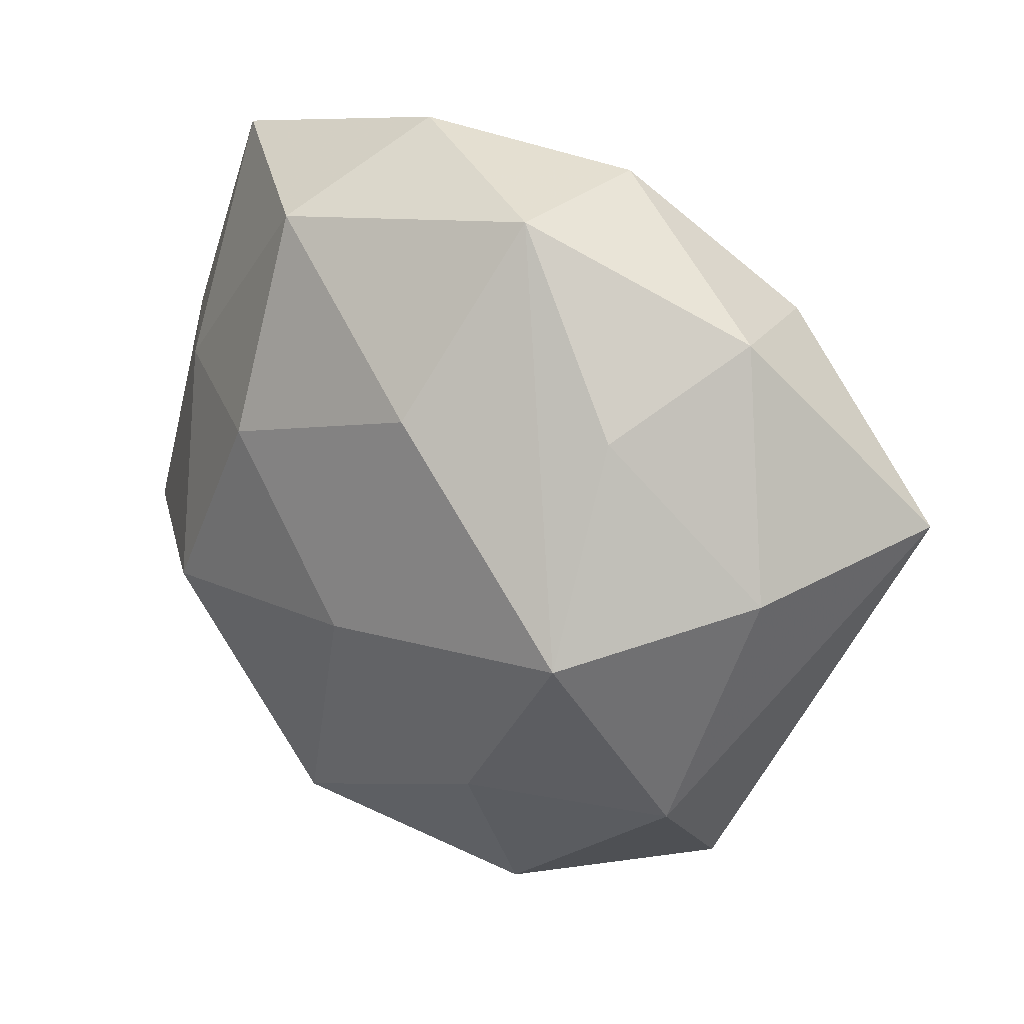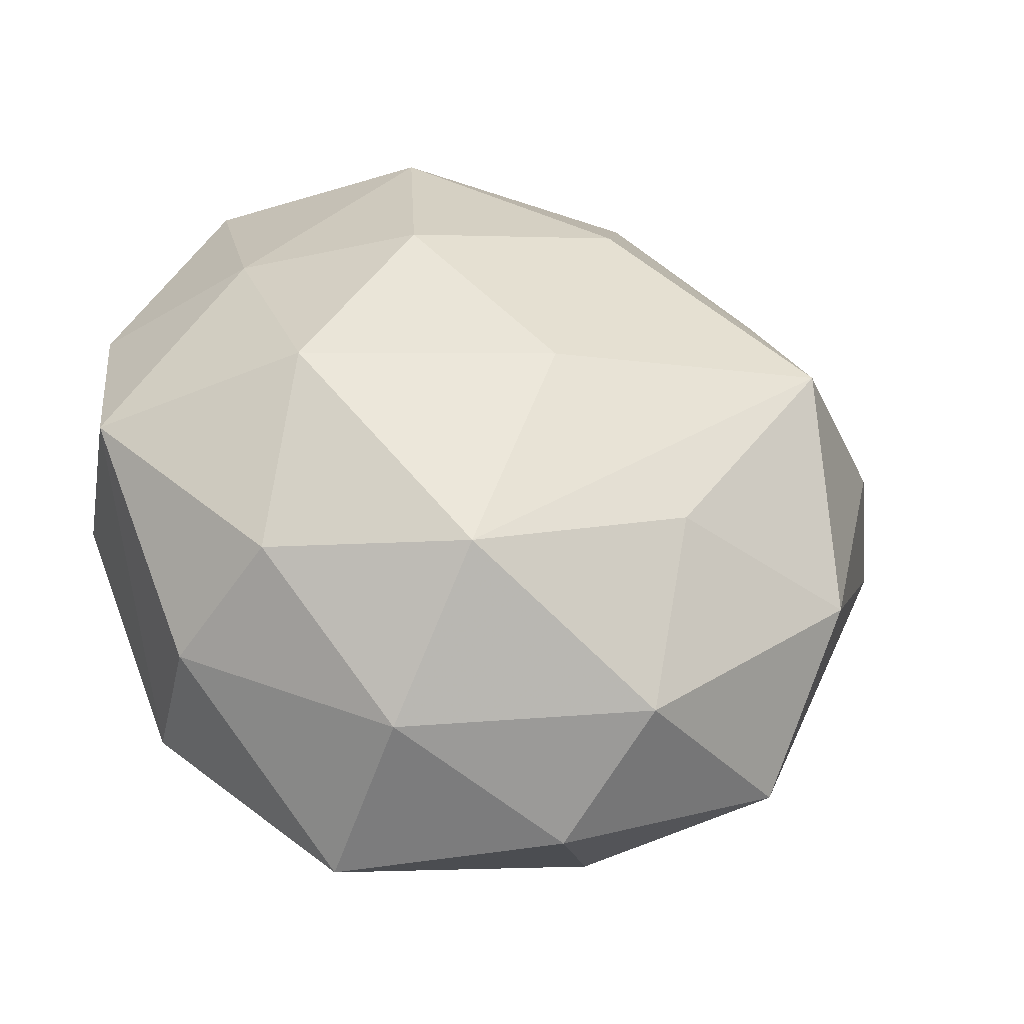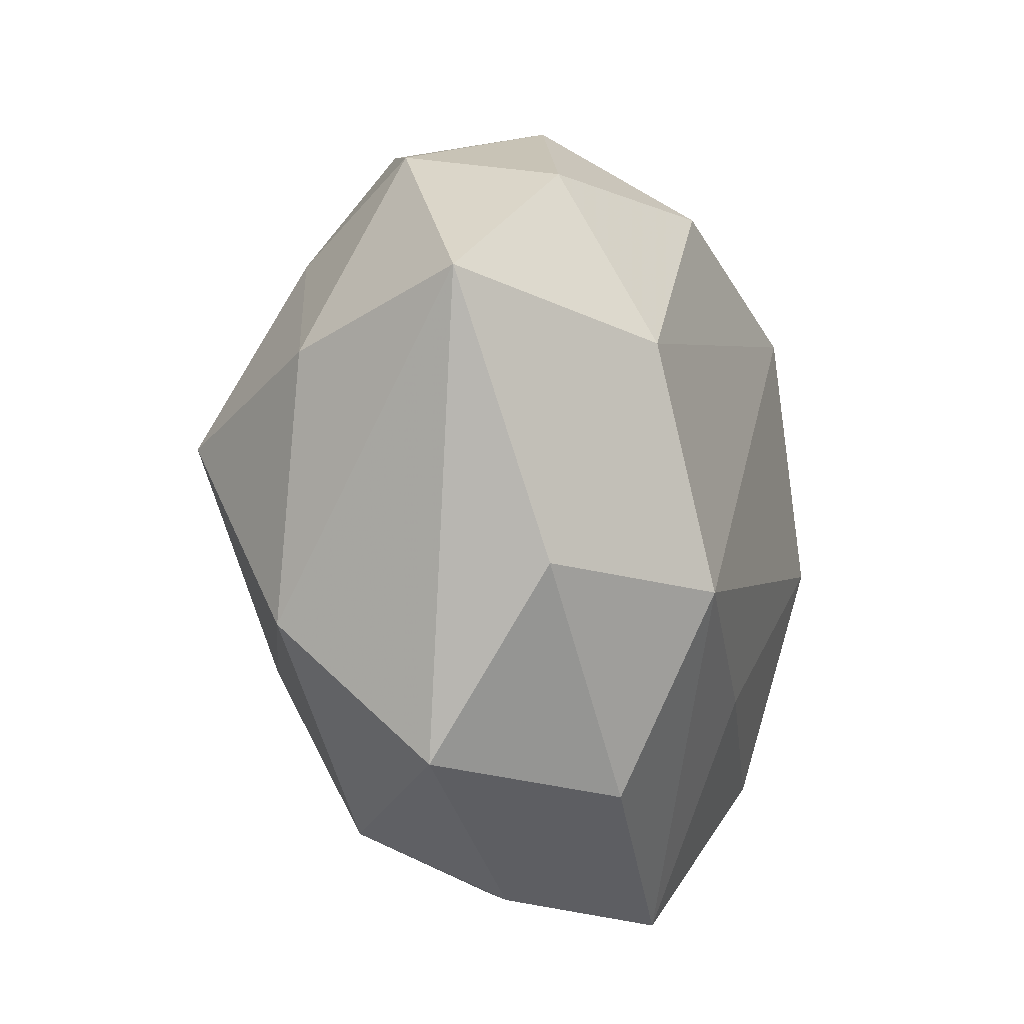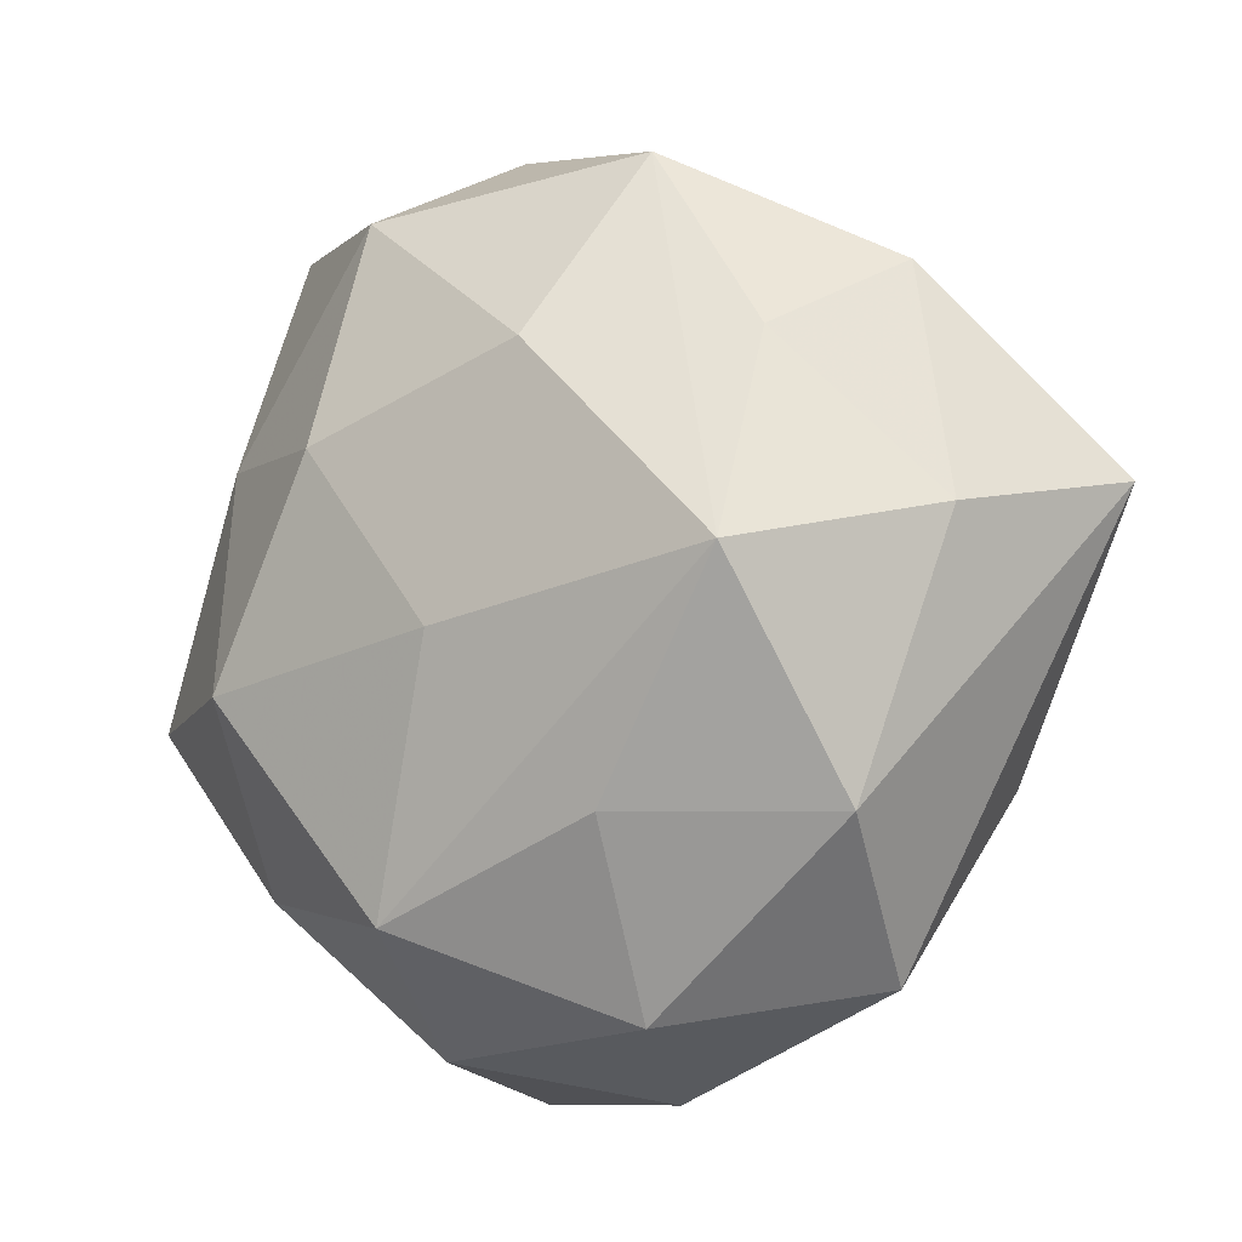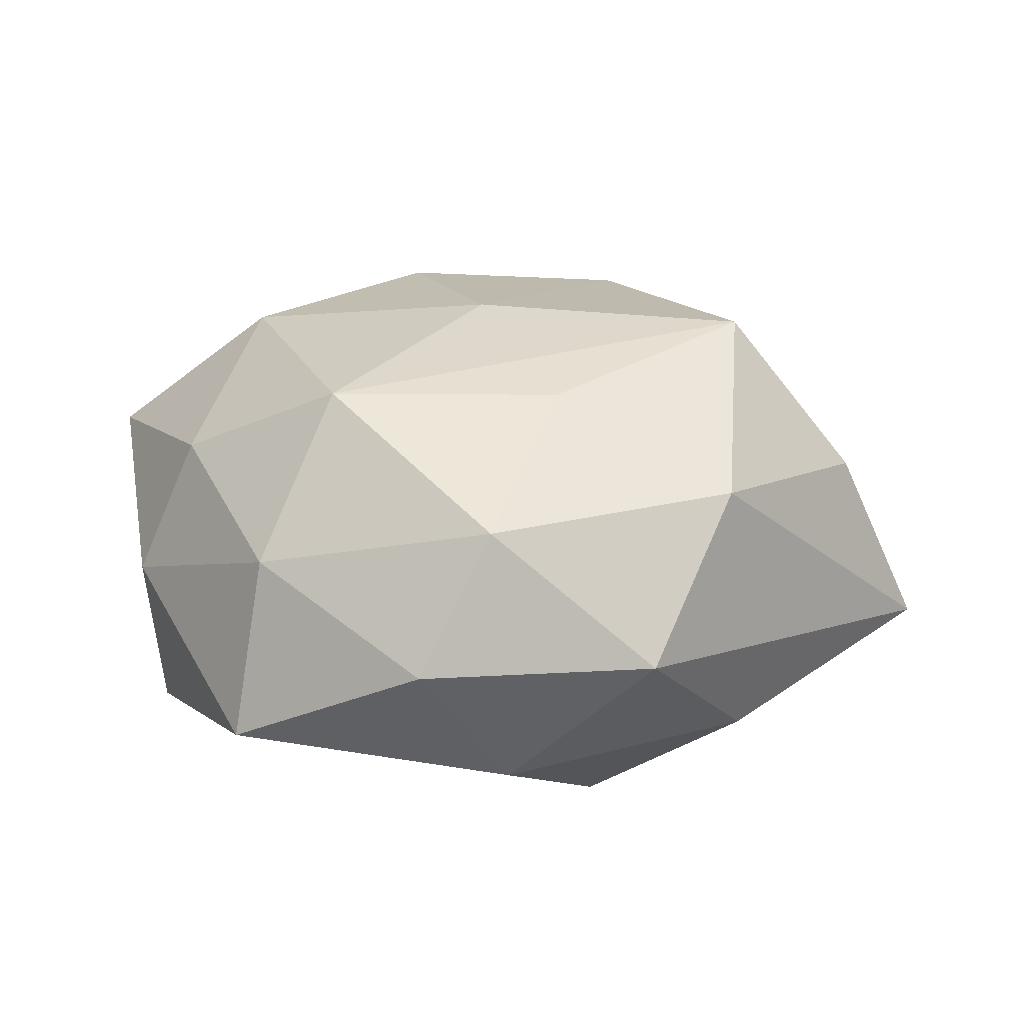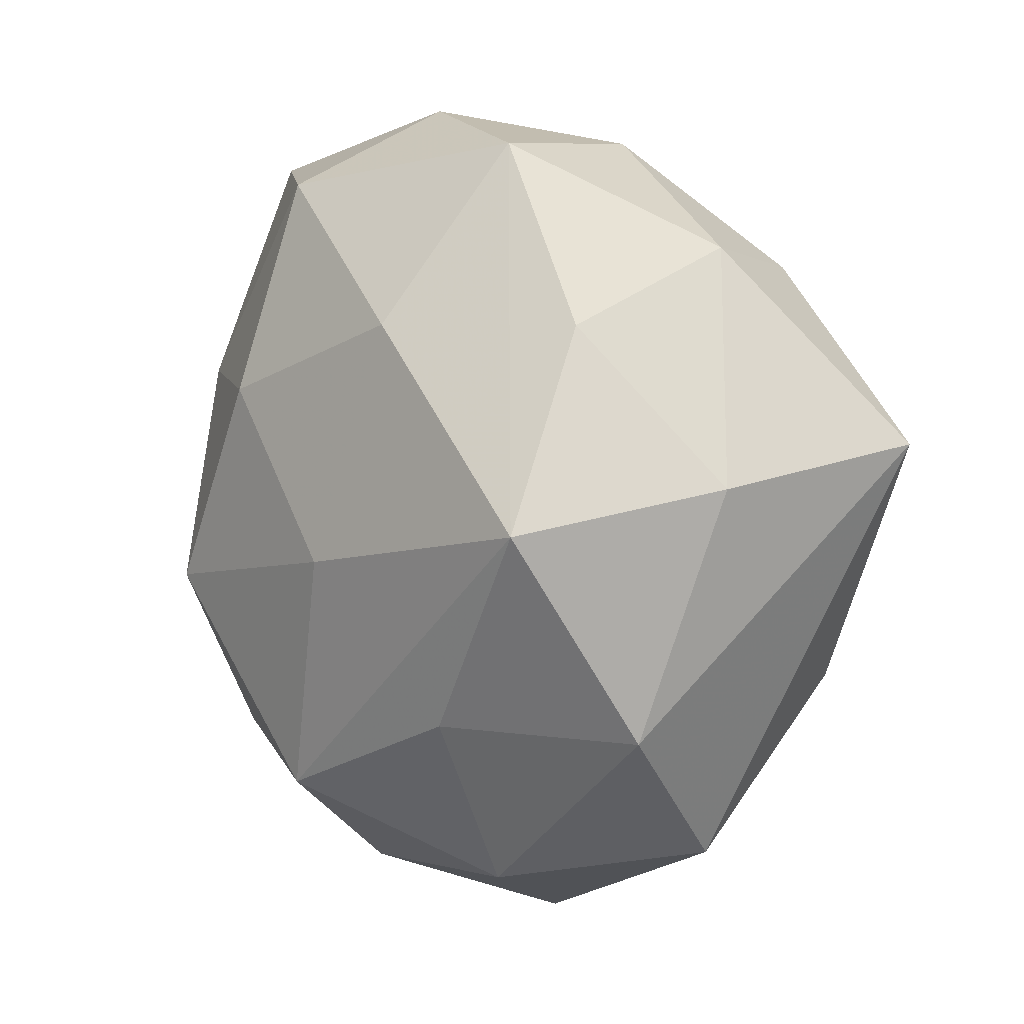
<metadata>
{"format":"obj","ext":"obj","renderer":"f3d","projection":"perspective","resolution":1024,"background":"white","views":[{"elev":28.2,"azim":38.9,"up":"+Y"},{"elev":-44.9,"azim":-15.0,"up":"+Y"},{"elev":-17.0,"azim":108.6,"up":"+Y"},{"elev":-7.7,"azim":33.1,"up":"+Y"},{"elev":21.8,"azim":19.8,"up":"+Z"},{"elev":6.6,"azim":45.3,"up":"+Y"}]}
</metadata>
<code>
v 0.01327 0.0419 0.01183
v -0.01279 0.03784 -0.01201
v 0.00926 0.03057 -0.02339
v -0.02965 -0.002017 -0.02664
v -0.04599 -0.009515 0.01074
v 0.007693 0.02246 0.02542
v -0.01478 0.03768 0.01819
v 0.04335 0.00628 0.01023
v 0.03511 0.03069 0.001932
v -0.03319 0.0155 0.01573
v 0.01414 -0.03903 0.01438
v -0.01363 -0.04667 -0.01095
v -0.01571 0.01449 0.02634
v -0.03353 -0.03044 0.0001285
v -0.03495 0.03991 0.002517
v -0.02787 -0.02703 0.01519
v -0.04633 0.0139 0.00168
v -5.537e-05 -0.003639 0.02864
v -0.01195 -0.04223 0.00859
v -0.007523 0.04632 0.002628
v -0.006621 -0.02253 -0.02319
v -0.02732 -0.008052 0.02551
v 0.02793 0.02269 0.01647
v 0.008467 -0.04616 -0.0005677
v -0.01714 0.0241 -0.0268
v 0.0154 -0.03694 -0.0157
v -0.0443 -0.006826 -0.008612
v -0.03273 -0.02778 -0.0177
v 0.01859 -0.01642 -0.0272
v 0.05147 0.01017 -0.00963
v 0.03678 -0.01694 -0.01481
v 0.02929 0.008076 -0.02431
v 0.03588 -0.02061 0.01519
v 0.03188 -0.03555 -0.0002996
v 0.01525 -0.02036 0.02426
v 0.03058 0.02838 -0.01399
v 0.02996 0.001723 0.02803
v 0.01305 0.04225 -0.006595
v -0.008031 -0.03008 0.02484
v -0.03338 0.0195 -0.01255
f 1 9 38
f 10 7 15
f 24 12 26
f 26 12 29
f 25 29 4
f 28 27 4
f 37 33 8
f 8 33 30
f 30 9 8
f 35 33 37
f 37 39 35
f 33 35 11
f 11 35 39
f 19 12 24
f 24 11 19
f 19 11 39
f 36 3 38
f 38 9 36
f 36 9 30
f 32 36 30
f 3 36 32
f 32 29 25
f 25 3 32
f 23 1 37
f 9 1 23
f 37 8 23
f 23 8 9
f 10 15 17
f 17 4 27
f 25 15 2
f 38 3 2
f 2 3 25
f 7 1 20
f 20 15 7
f 20 1 38
f 38 2 20
f 20 2 15
f 24 26 34
f 34 11 24
f 33 11 34
f 30 33 34
f 28 4 21
f 21 4 29
f 21 12 28
f 29 12 21
f 37 1 6
f 6 1 7
f 18 39 37
f 18 22 39
f 37 6 18
f 13 7 10
f 10 22 13
f 13 6 7
f 22 18 13
f 13 18 6
f 28 12 14
f 12 19 14
f 40 17 15
f 4 17 40
f 40 15 25
f 25 4 40
f 31 26 29
f 31 34 26
f 30 34 31
f 31 32 30
f 29 32 31
f 5 22 10
f 10 17 5
f 5 17 27
f 5 27 28
f 28 14 5
f 39 22 16
f 22 5 16
f 16 19 39
f 16 14 19
f 16 5 14

</code>
